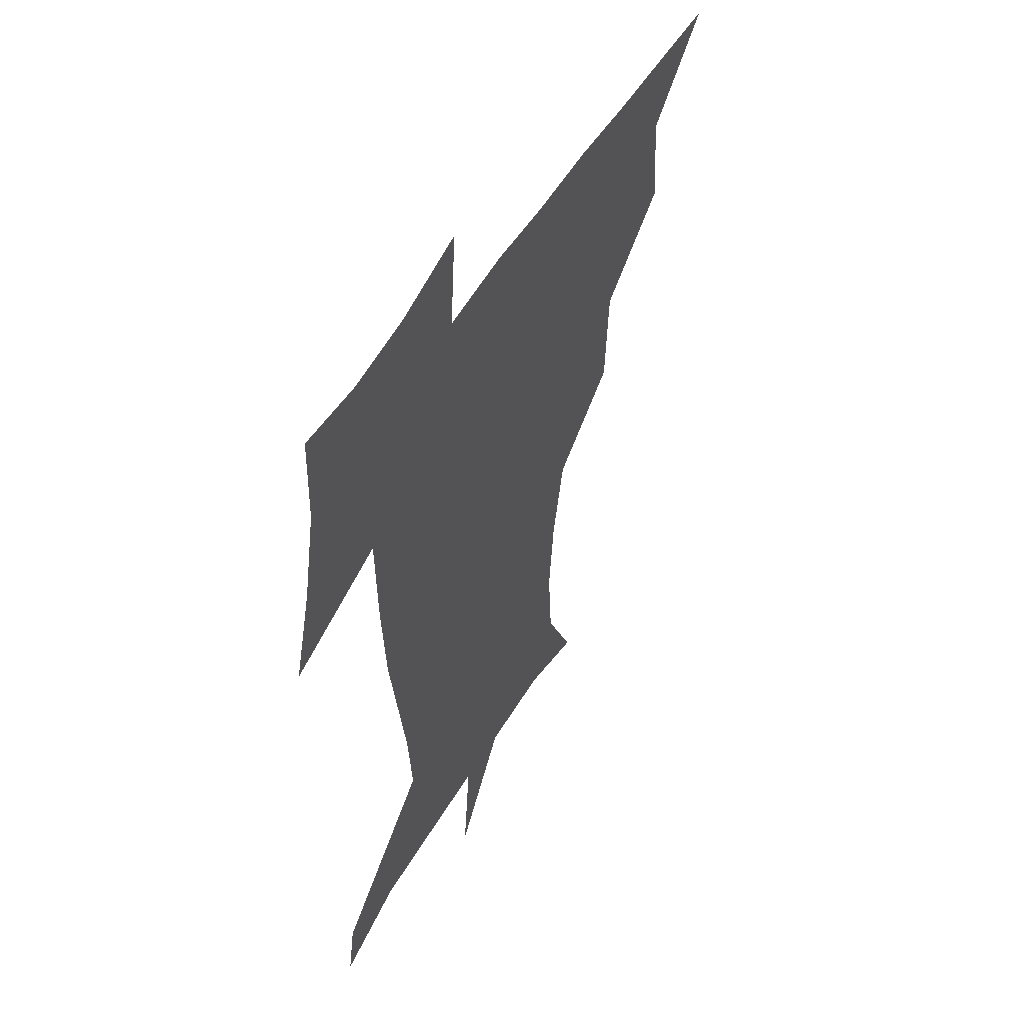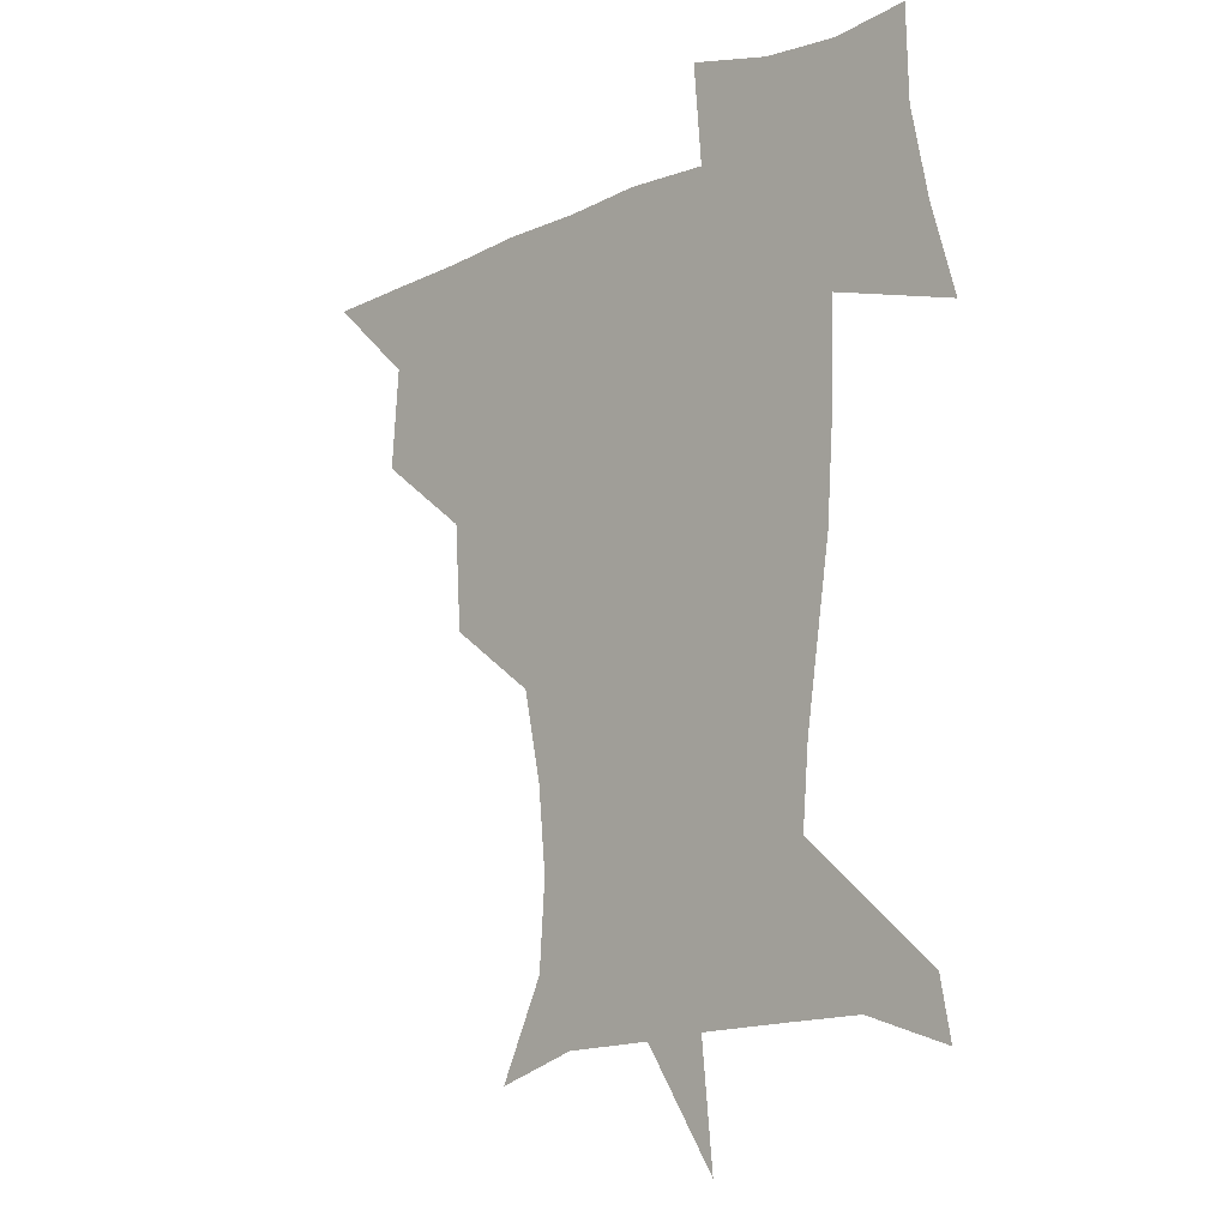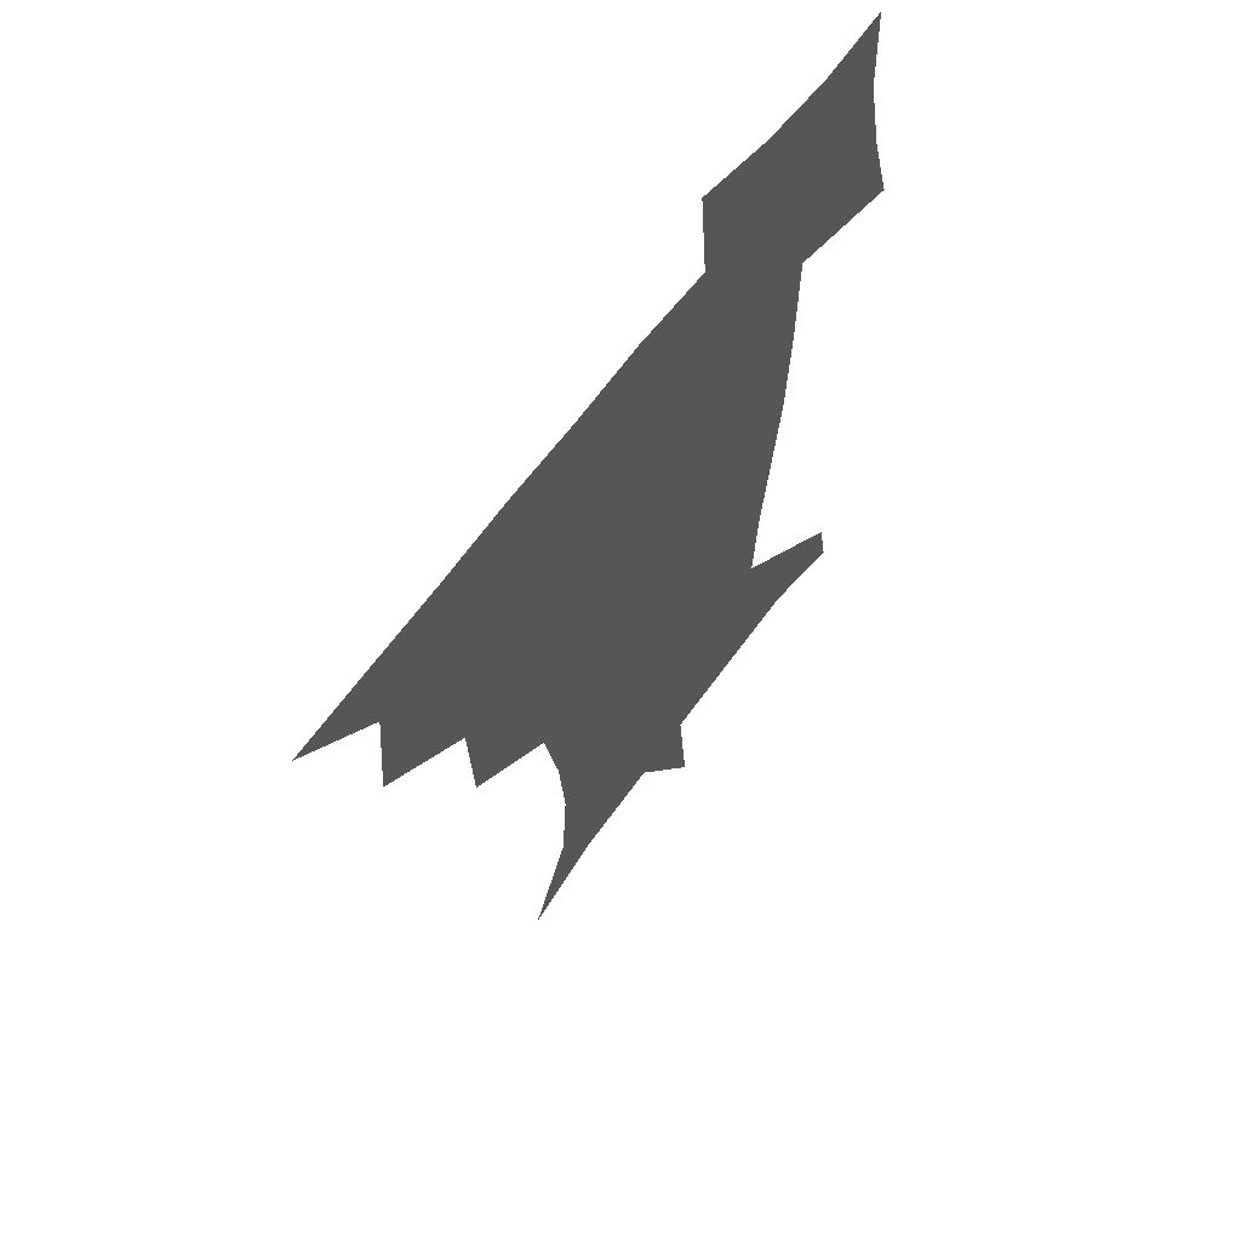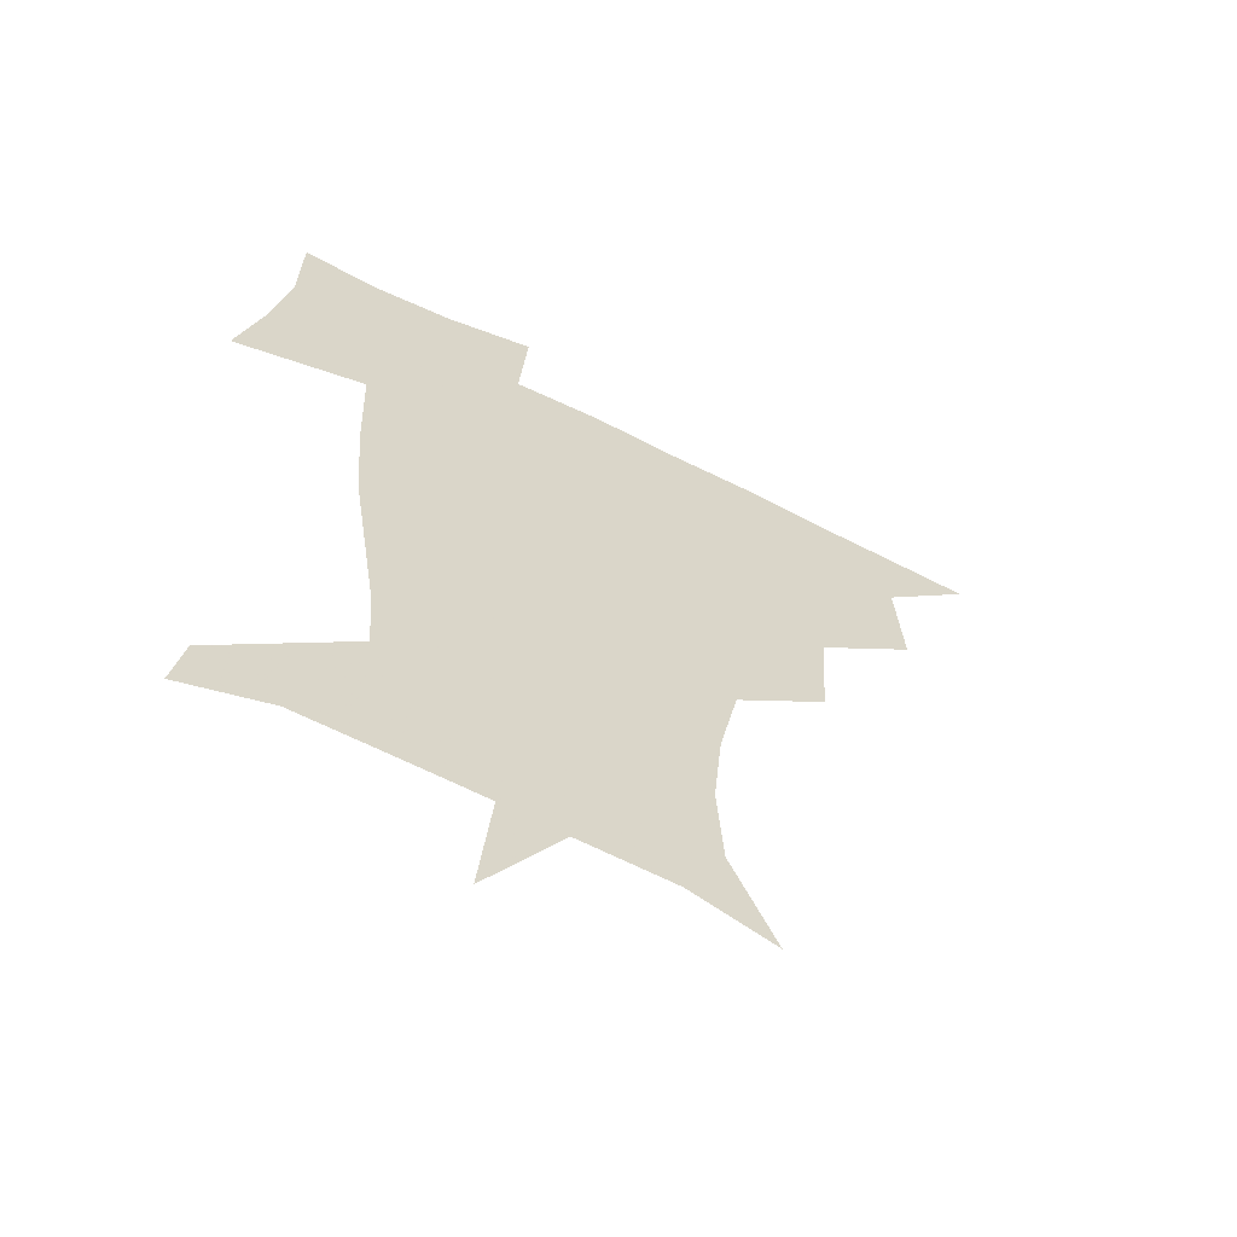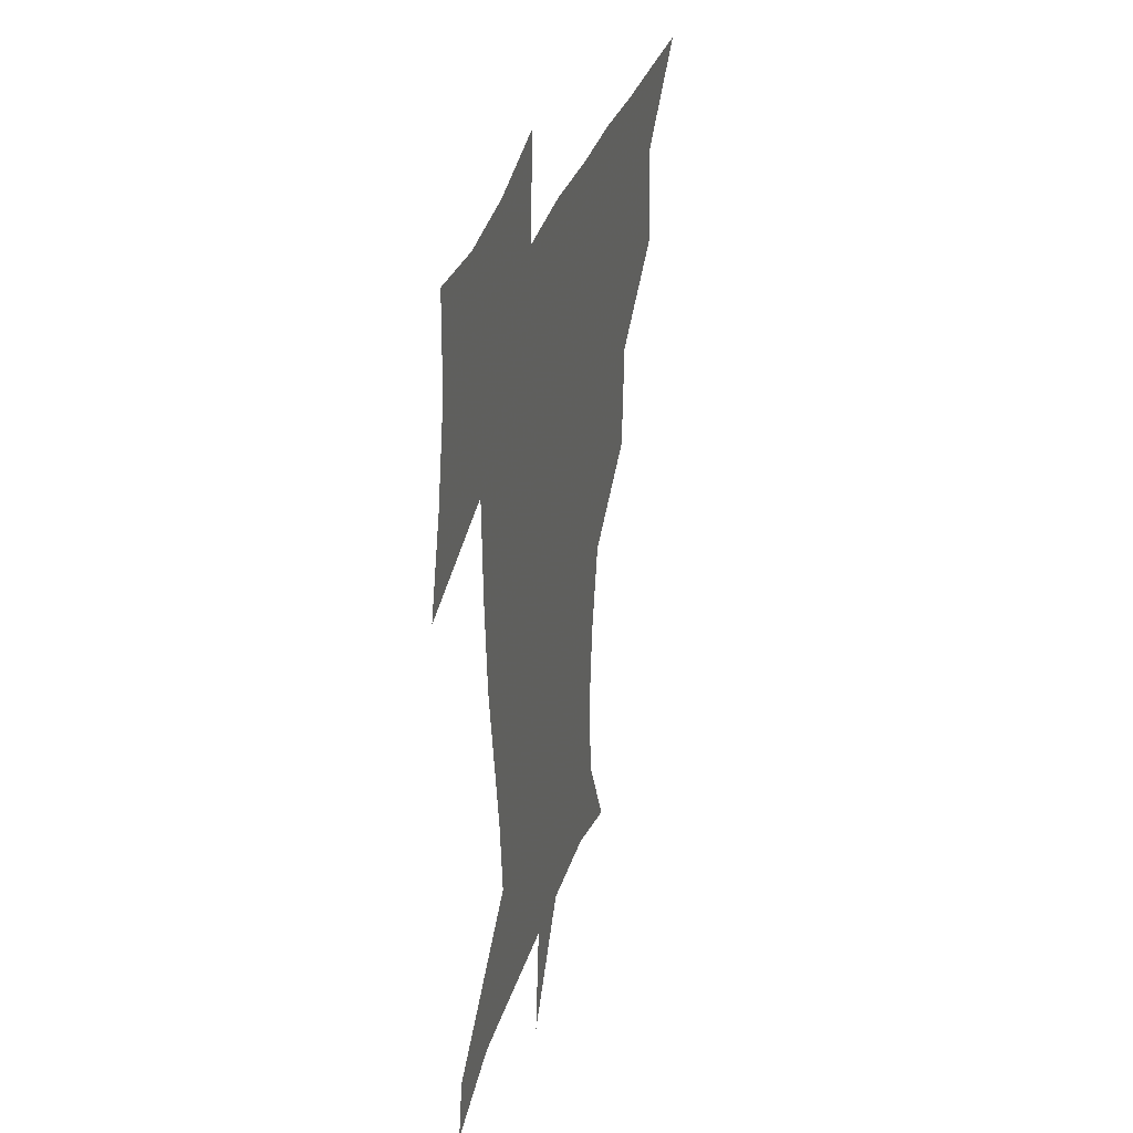
<metadata>
{"format":"obj","ext":"obj","renderer":"f3d","projection":"perspective","resolution":1024,"background":"white","views":[{"elev":50.9,"azim":119.0,"up":"+Y"},{"elev":-13.6,"azim":46.1,"up":"+Y"},{"elev":61.3,"azim":-54.6,"up":"+Y"},{"elev":-61.3,"azim":152.6,"up":"+Y"},{"elev":32.8,"azim":105.6,"up":"+Y"}]}
</metadata>
<code>
v 451.4 449.7 0
v 480.5 384.4 0
v 483.3 419.7 0
v 482 450.5 0
v 517.8 319.6 0
v 515.4 357.3 0
v 514.7 391.3 0
v 514.2 421.6 0
v 512.6 451 0
v 542.2 168.7 0
v 558.4 202.3 0
v 560.6 233.3 0
v 557.7 263.5 0
v 551 294.9 0
v 547.2 332.5 0
v 545.6 364.5 0
v 544.8 394.3 0
v 543.7 422.7 0
v 541.8 452.7 0
v 572.5 178 0
v 582 211.9 0
v 581.8 243.9 0
v 580.1 274.9 0
v 576.2 305.1 0
v 574.7 337.1 0
v 573.7 366.5 0
v 573.9 396.2 0
v 572.7 423.6 0
v 571.9 452.2 0
v 606.6 178.8 0
v 605.7 214.9 0
v 604.3 243.5 0
v 602.9 279.1 0
v 601.9 307 0
v 601.4 339.4 0
v 601.6 368.2 0
v 602 397 0
v 602.3 424 0
v 600.7 453.5 0
v 633.4 138 0
v 629.1 180.1 0
v 628.4 216.8 0
v 627.3 247.2 0
v 626.8 279 0
v 627.3 310.3 0
v 628.2 338.9 0
v 628.8 370.3 0
v 629.6 397.3 0
v 630.4 424.5 0
v 631.9 451.3 0
v 628.9 487.6 0
v 663.4 180.7 0
v 652.6 215.6 0
v 648.6 244.8 0
v 650.7 273.2 0
v 653.1 303 0
v 655.3 333.1 0
v 655.9 366.8 0
v 656.7 397.6 0
v 657.1 424.4 0
v 658.6 450.8 0
v 660.5 479.1 0
v 691.8 181.1 0
v 679 209.8 0
v 670.5 233.6 0
v 672.9 261.9 0
v 677.5 291.5 0
v 682.2 322.1 0
v 684.7 357.5 0
v 685.8 394.9 0
v 682.7 423.5 0
v 683.9 449.4 0
v 689 476 0
v 723.2 170.5 0
v 719.2 191.1 0
v 732.8 380.6 0
v 723.7 412.8 0
v 717.3 445 0
v 716.4 478.1 0
f 3 4 1
f 6 7 2
f 2 7 3
f 7 8 3
f 3 8 4
f 8 9 4
f 14 15 5
f 5 15 6
f 15 16 6
f 6 16 7
f 16 17 7
f 7 17 8
f 17 18 8
f 8 18 9
f 18 19 9
f 10 20 11
f 20 21 11
f 11 21 12
f 21 22 12
f 12 22 13
f 22 23 13
f 13 23 14
f 23 24 14
f 14 24 15
f 24 25 15
f 15 25 16
f 25 26 16
f 16 26 17
f 26 27 17
f 17 27 18
f 27 28 18
f 18 28 19
f 28 29 19
f 20 30 21
f 30 31 21
f 21 31 22
f 31 32 22
f 22 32 23
f 32 33 23
f 23 33 24
f 33 34 24
f 24 34 25
f 34 35 25
f 25 35 26
f 35 36 26
f 26 36 27
f 36 37 27
f 27 37 28
f 37 38 28
f 28 38 29
f 38 39 29
f 40 41 30
f 30 41 31
f 41 42 31
f 31 42 32
f 42 43 32
f 32 43 33
f 43 44 33
f 33 44 34
f 44 45 34
f 34 45 35
f 45 46 35
f 35 46 36
f 46 47 36
f 36 47 37
f 47 48 37
f 37 48 38
f 48 49 38
f 38 49 39
f 49 50 39
f 41 52 42
f 52 53 42
f 42 53 43
f 53 54 43
f 43 54 44
f 54 55 44
f 44 55 45
f 55 56 45
f 45 56 46
f 56 57 46
f 46 57 47
f 57 58 47
f 47 58 48
f 58 59 48
f 48 59 49
f 59 60 49
f 49 60 50
f 60 61 50
f 50 61 51
f 61 62 51
f 52 63 53
f 63 64 53
f 53 64 54
f 64 65 54
f 54 65 55
f 65 66 55
f 55 66 56
f 66 67 56
f 56 67 57
f 67 68 57
f 57 68 58
f 68 69 58
f 58 69 59
f 69 70 59
f 59 70 60
f 70 71 60
f 60 71 61
f 71 72 61
f 61 72 62
f 72 73 62
f 63 74 64
f 74 75 64
f 64 75 65
f 70 76 71
f 76 77 71
f 71 77 72
f 77 78 72
f 72 78 73
f 78 79 73

</code>
